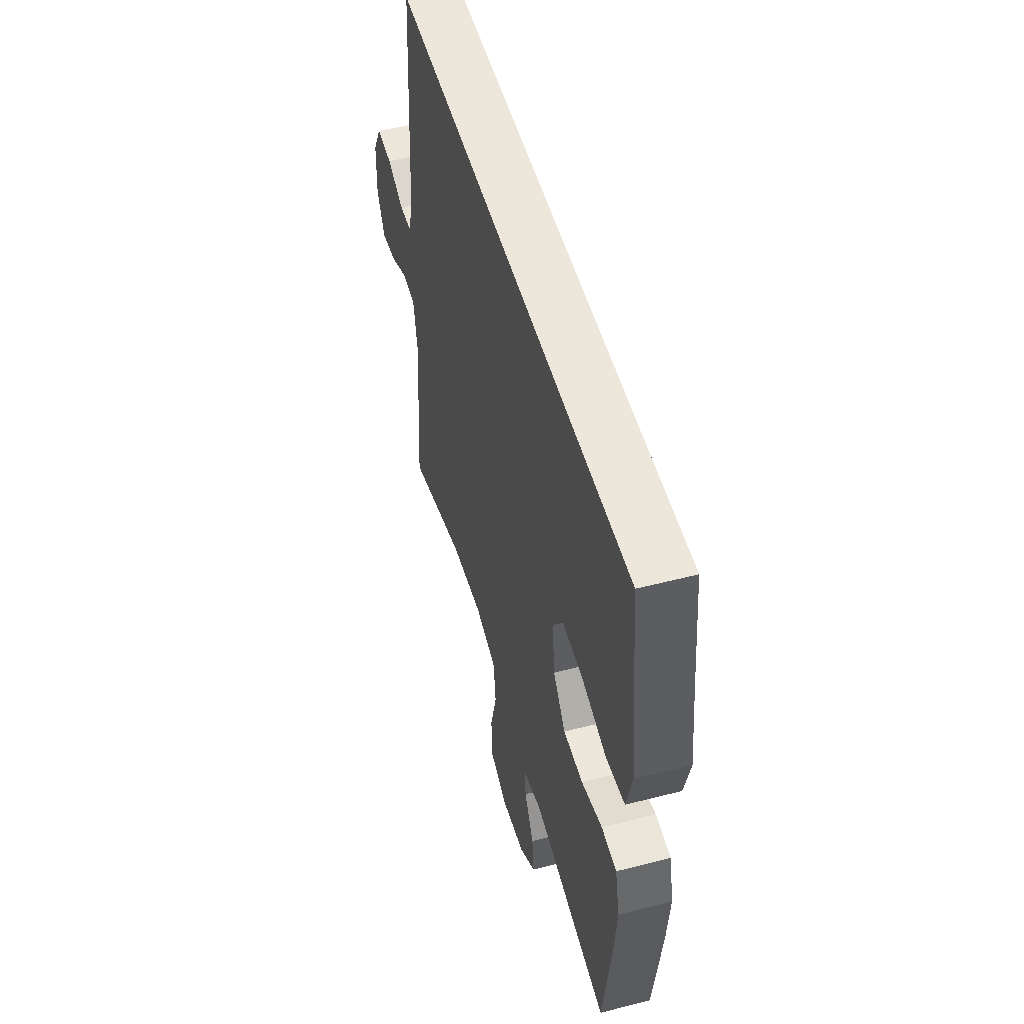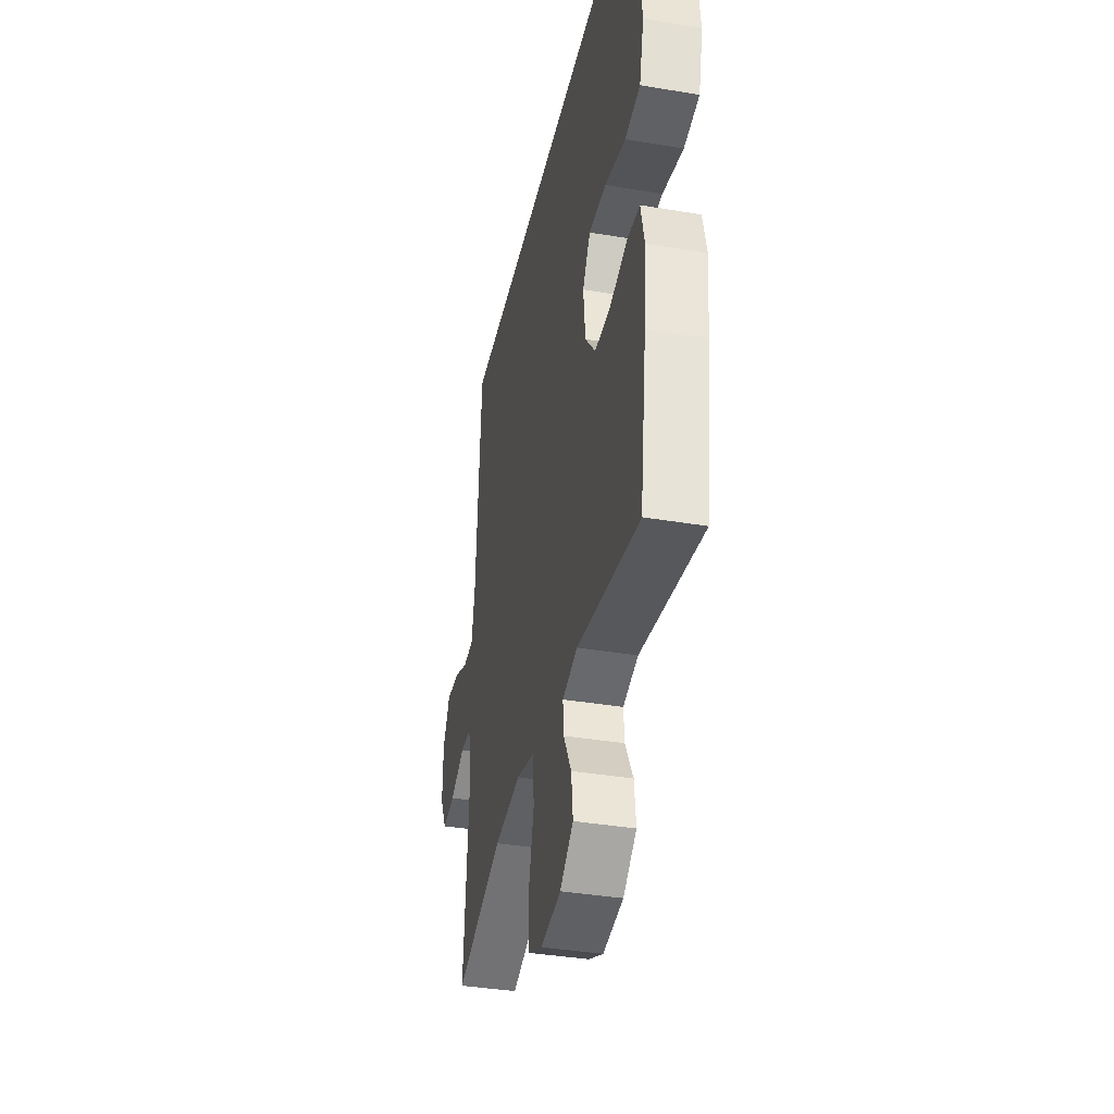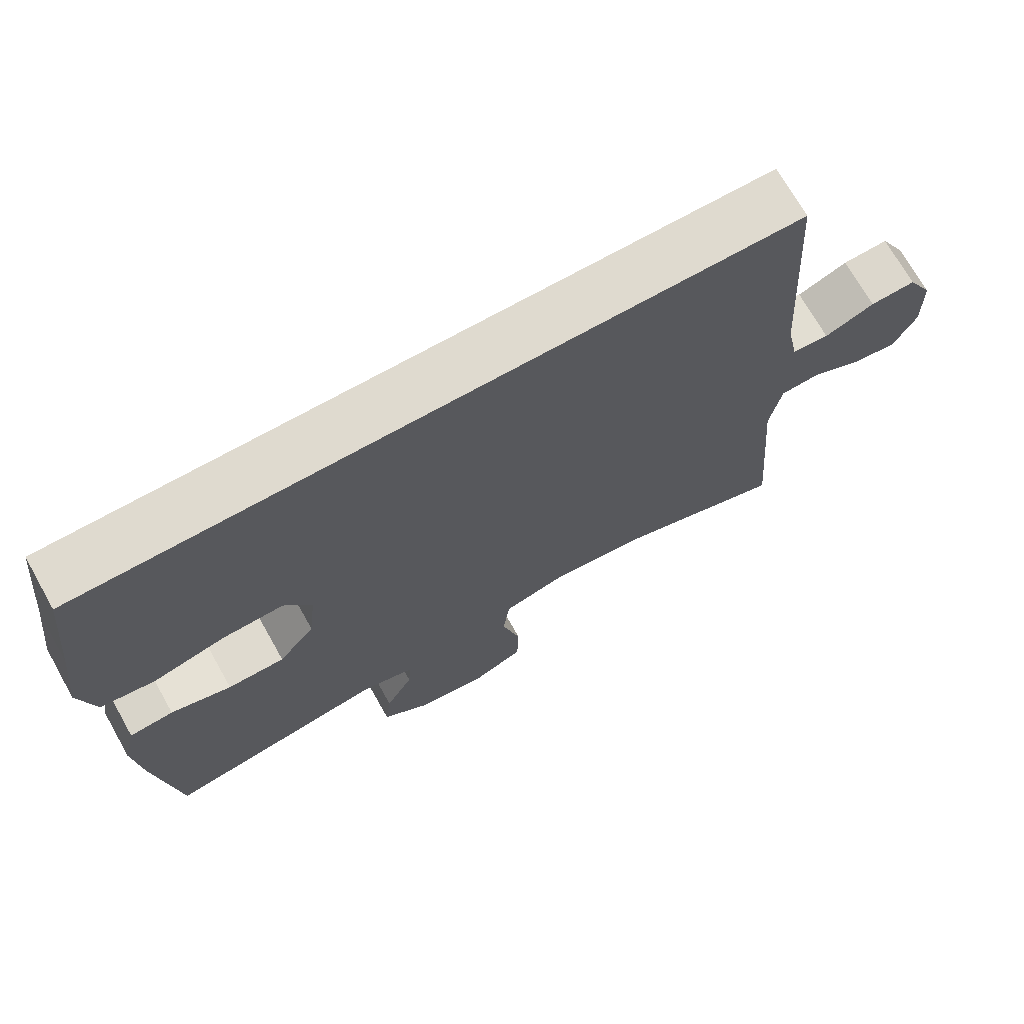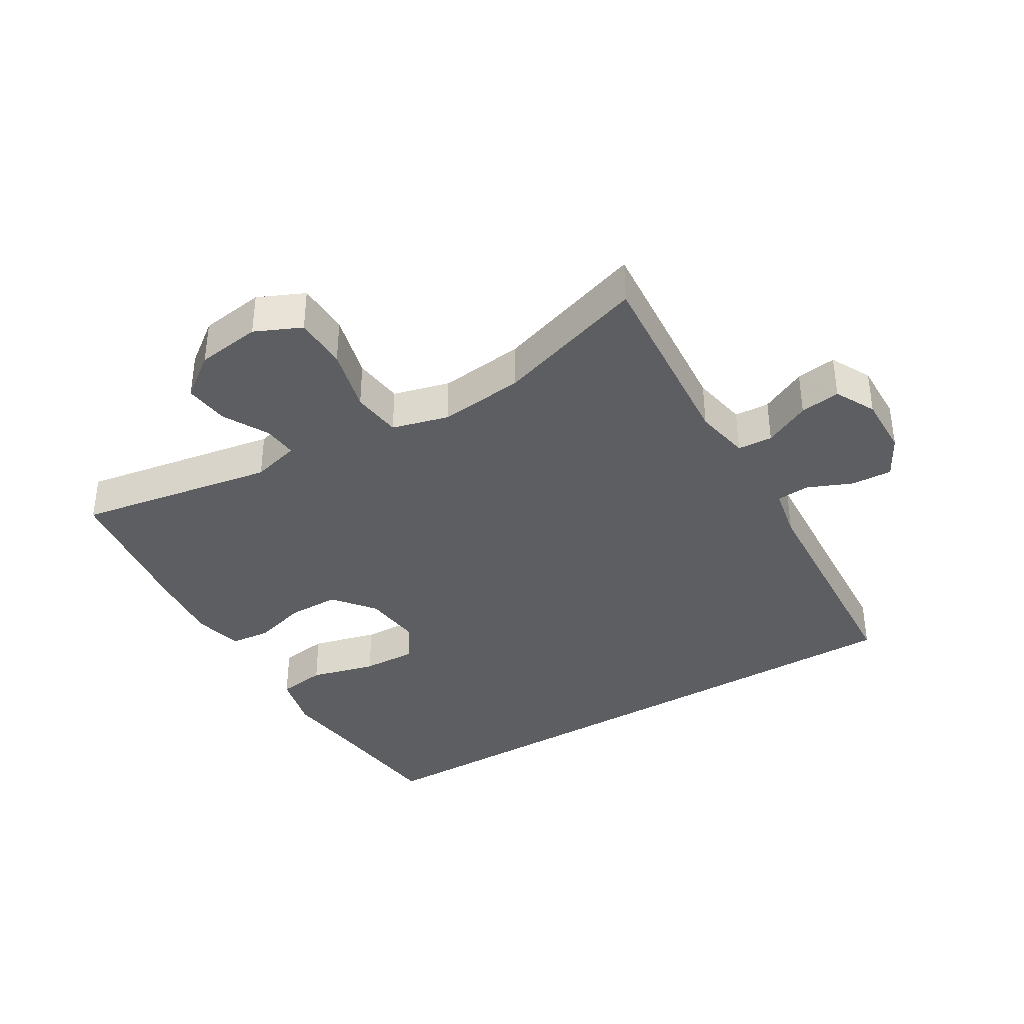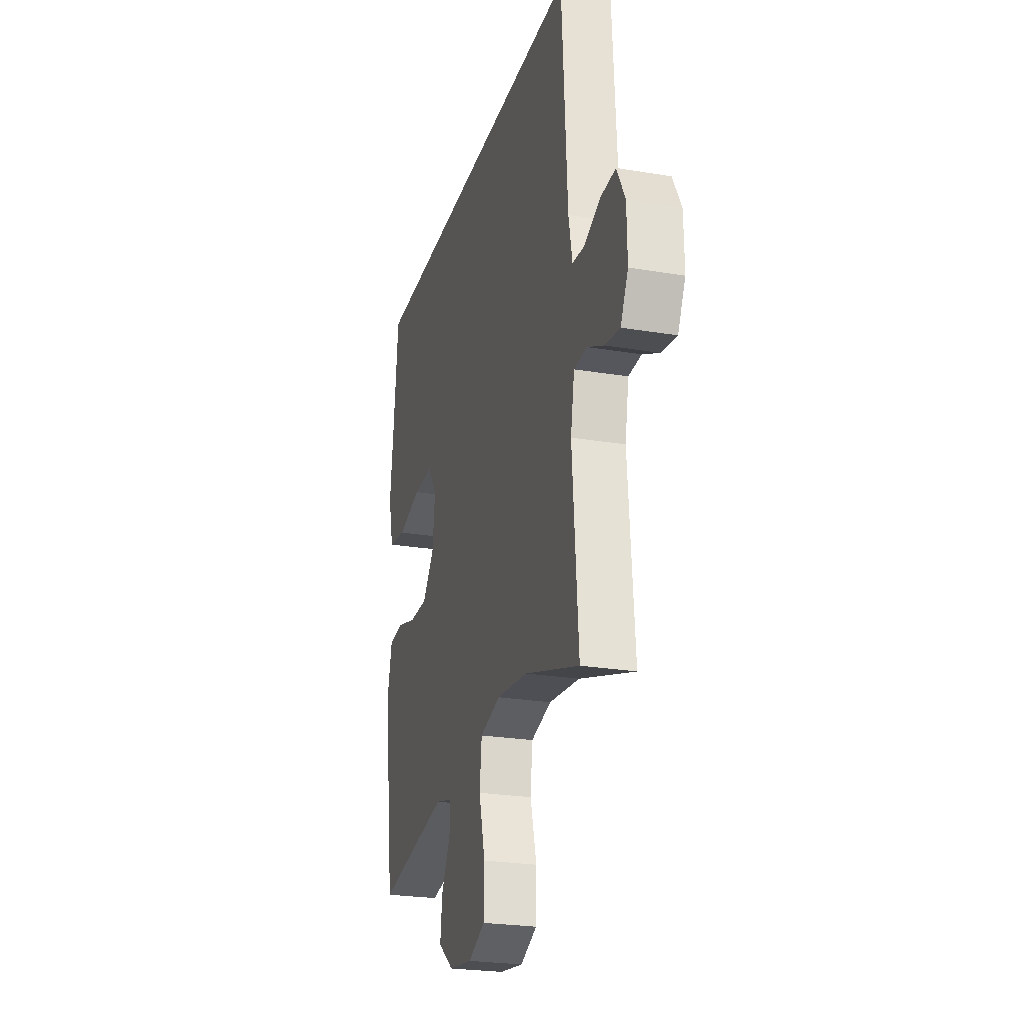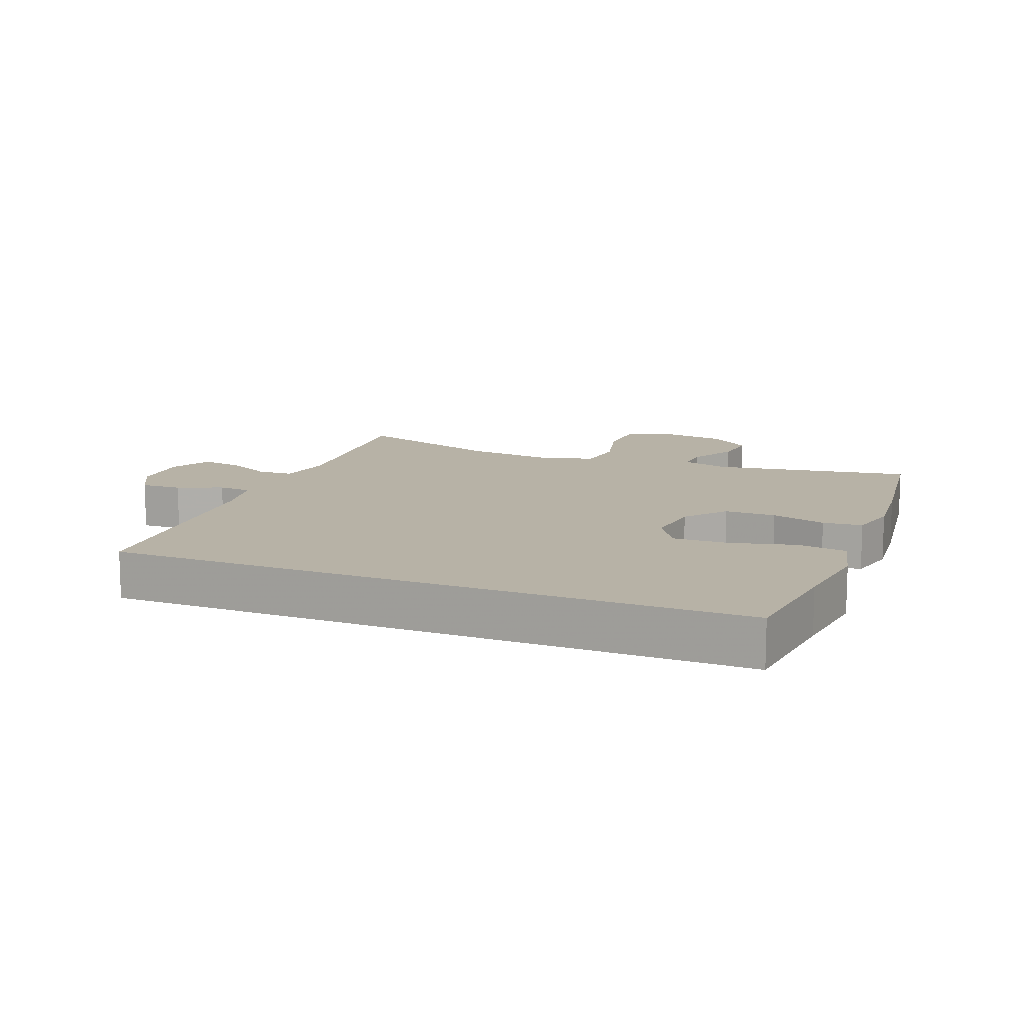
<metadata>
{"format":"obj","ext":"obj","renderer":"f3d","projection":"perspective","resolution":1024,"background":"white","views":[{"elev":51.5,"azim":74.4,"up":"+Z"},{"elev":-37.7,"azim":77.9,"up":"+Z"},{"elev":70.9,"azim":150.6,"up":"+Z"},{"elev":-37.6,"azim":-149.0,"up":"+Y"},{"elev":-24.6,"azim":-105.3,"up":"+Z"},{"elev":12.5,"azim":21.9,"up":"+Y"}]}
</metadata>
<code>
v -0.45 0.07 0.5
v 0.527 0.07 0.5
v 0.546 0.07 0.319
v 0.562 0.07 0.186
v 0.54 0.07 0.097
v 0.465 0.07 0.086
v 0.364 0.07 0.112
v 0.279 0.07 0.115
v 0.241 0.07 0.055
v 0.251 0.07 -0.035
v 0.301 0.07 -0.098
v 0.38 0.07 -0.098
v 0.464 0.07 -0.074
v 0.525 0.07 -0.08
v 0.543 0.07 -0.156
v 0.532 0.07 -0.271
v 0.5 0.07 -0.5
v 0.195 0.07 -0.448
v 0.121 0.07 -0.468
v 0.125 0.07 -0.52
v 0.163 0.07 -0.591
v 0.171 0.07 -0.66
v 0.106 0.07 -0.709
v 0.007 0.07 -0.723
v -0.064 0.07 -0.691
v -0.066 0.07 -0.609
v -0.04 0.07 -0.509
v -0.049 0.07 -0.432
v -0.136 0.07 -0.409
v -0.267 0.07 -0.424
v -0.5 0.07 -0.5
v -0.475 0.07 -0.193
v -0.491 0.07 -0.107
v -0.545 0.07 -0.104
v -0.616 0.07 -0.139
v -0.678 0.07 -0.148
v -0.71 0.07 -0.086
v -0.708 0.07 0.007
v -0.673 0.07 0.072
v -0.61 0.07 0.069
v -0.541 0.07 0.04
v -0.49 0.07 0.044
v -0.474 0.07 0.124
v -0.45 0 0.5
v 0.527 0 0.5
v 0.546 0 0.319
v 0.562 0 0.186
v 0.54 0 0.097
v 0.465 0 0.086
v 0.364 0 0.112
v 0.279 0 0.115
v 0.241 0 0.055
v 0.251 0 -0.035
v 0.301 0 -0.098
v 0.38 0 -0.098
v 0.464 0 -0.074
v 0.525 0 -0.08
v 0.543 0 -0.156
v 0.532 0 -0.271
v 0.5 0 -0.5
v 0.195 0 -0.448
v 0.121 0 -0.468
v 0.125 0 -0.52
v 0.163 0 -0.591
v 0.171 0 -0.66
v 0.106 0 -0.709
v 0.007 0 -0.723
v -0.064 0 -0.691
v -0.066 0 -0.609
v -0.04 0 -0.509
v -0.049 0 -0.432
v -0.136 0 -0.409
v -0.267 0 -0.424
v -0.5 0 -0.5
v -0.475 0 -0.193
v -0.491 0 -0.107
v -0.545 0 -0.104
v -0.616 0 -0.139
v -0.678 0 -0.148
v -0.71 0 -0.086
v -0.708 0 0.007
v -0.673 0 0.072
v -0.61 0 0.069
v -0.541 0 0.04
v -0.49 0 0.044
v -0.474 0 0.124
f 39 40 41
f 38 39 41
f 37 38 41
f 36 37 41
f 35 36 41
f 34 35 41
f 33 34 41 42
f 32 33 42 43
f 30 31 32
f 43 1 2
f 32 43 2
f 30 32 2
f 29 30 2
f 25 26 27
f 24 25 27
f 23 24 27
f 22 23 27
f 21 22 27
f 20 21 27
f 19 20 27 28
f 18 19 28 29
f 16 17 18
f 15 16 18
f 14 15 18
f 13 14 18
f 12 13 18
f 11 12 18 29
f 5 6 7
f 4 5 7
f 3 4 7
f 3 7 8
f 2 3 8
f 29 2 8
f 10 11 29
f 9 10 29
f 8 9 29
f 84 83 82
f 84 82 81
f 84 81 80
f 84 80 79
f 84 79 78
f 84 78 77
f 85 84 77 76
f 86 85 76 75
f 75 74 73
f 45 44 86
f 45 86 75
f 45 75 73
f 45 73 72
f 70 69 68
f 70 68 67
f 70 67 66
f 70 66 65
f 70 65 64
f 70 64 63
f 71 70 63 62
f 72 71 62 61
f 61 60 59
f 61 59 58
f 61 58 57
f 61 57 56
f 61 56 55
f 72 61 55 54
f 50 49 48
f 50 48 47
f 50 47 46
f 51 50 46
f 51 46 45
f 51 45 72
f 72 54 53
f 72 53 52
f 72 52 51
f 1 44 45 2
f 2 45 46 3
f 3 46 47 4
f 4 47 48 5
f 5 48 49 6
f 6 49 50 7
f 7 50 51 8
f 8 51 52 9
f 9 52 53 10
f 10 53 54 11
f 11 54 55 12
f 12 55 56 13
f 13 56 57 14
f 14 57 58 15
f 15 58 59 16
f 16 59 60 17
f 17 60 61 18
f 18 61 62 19
f 19 62 63 20
f 20 63 64 21
f 21 64 65 22
f 22 65 66 23
f 23 66 67 24
f 24 67 68 25
f 25 68 69 26
f 26 69 70 27
f 27 70 71 28
f 28 71 72 29
f 29 72 73 30
f 30 73 74 31
f 31 74 75 32
f 32 75 76 33
f 33 76 77 34
f 34 77 78 35
f 35 78 79 36
f 36 79 80 37
f 37 80 81 38
f 38 81 82 39
f 39 82 83 40
f 40 83 84 41
f 41 84 85 42
f 42 85 86 43
f 43 86 44 1

</code>
